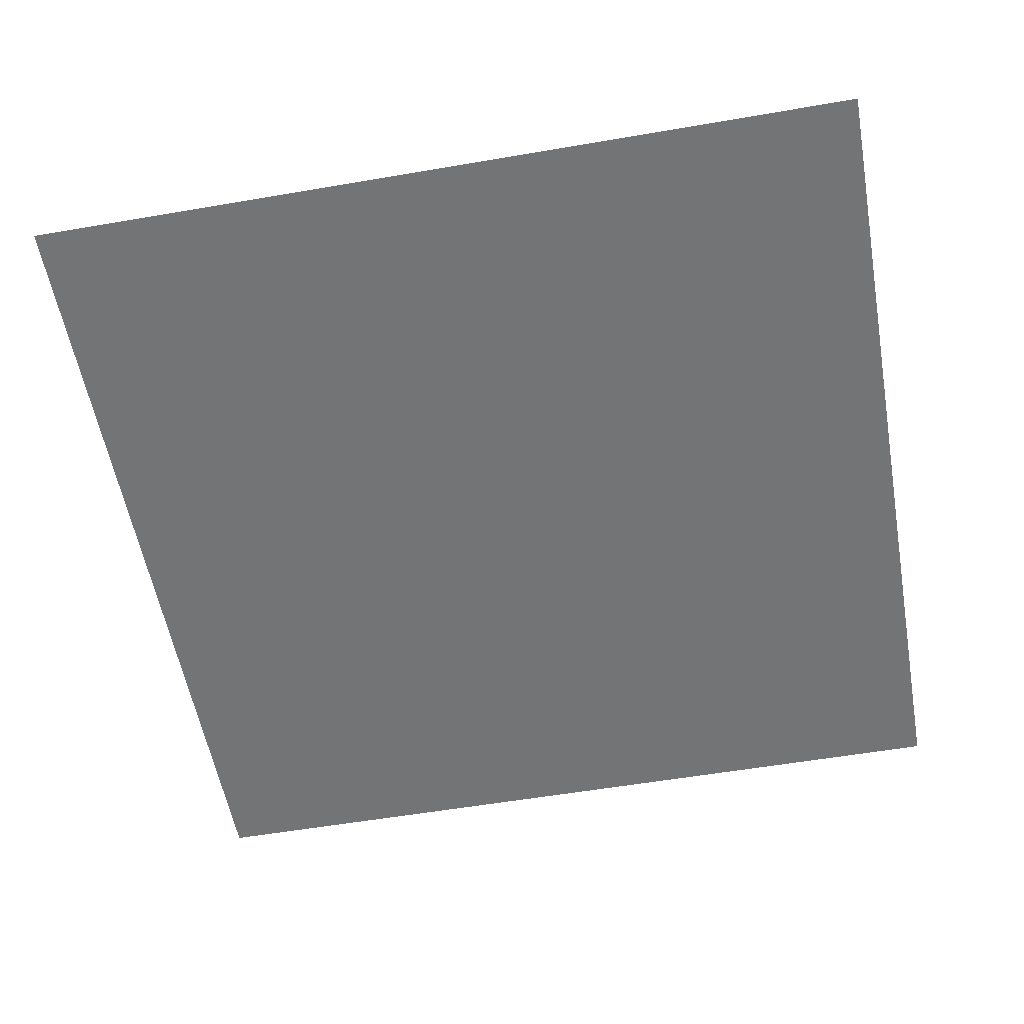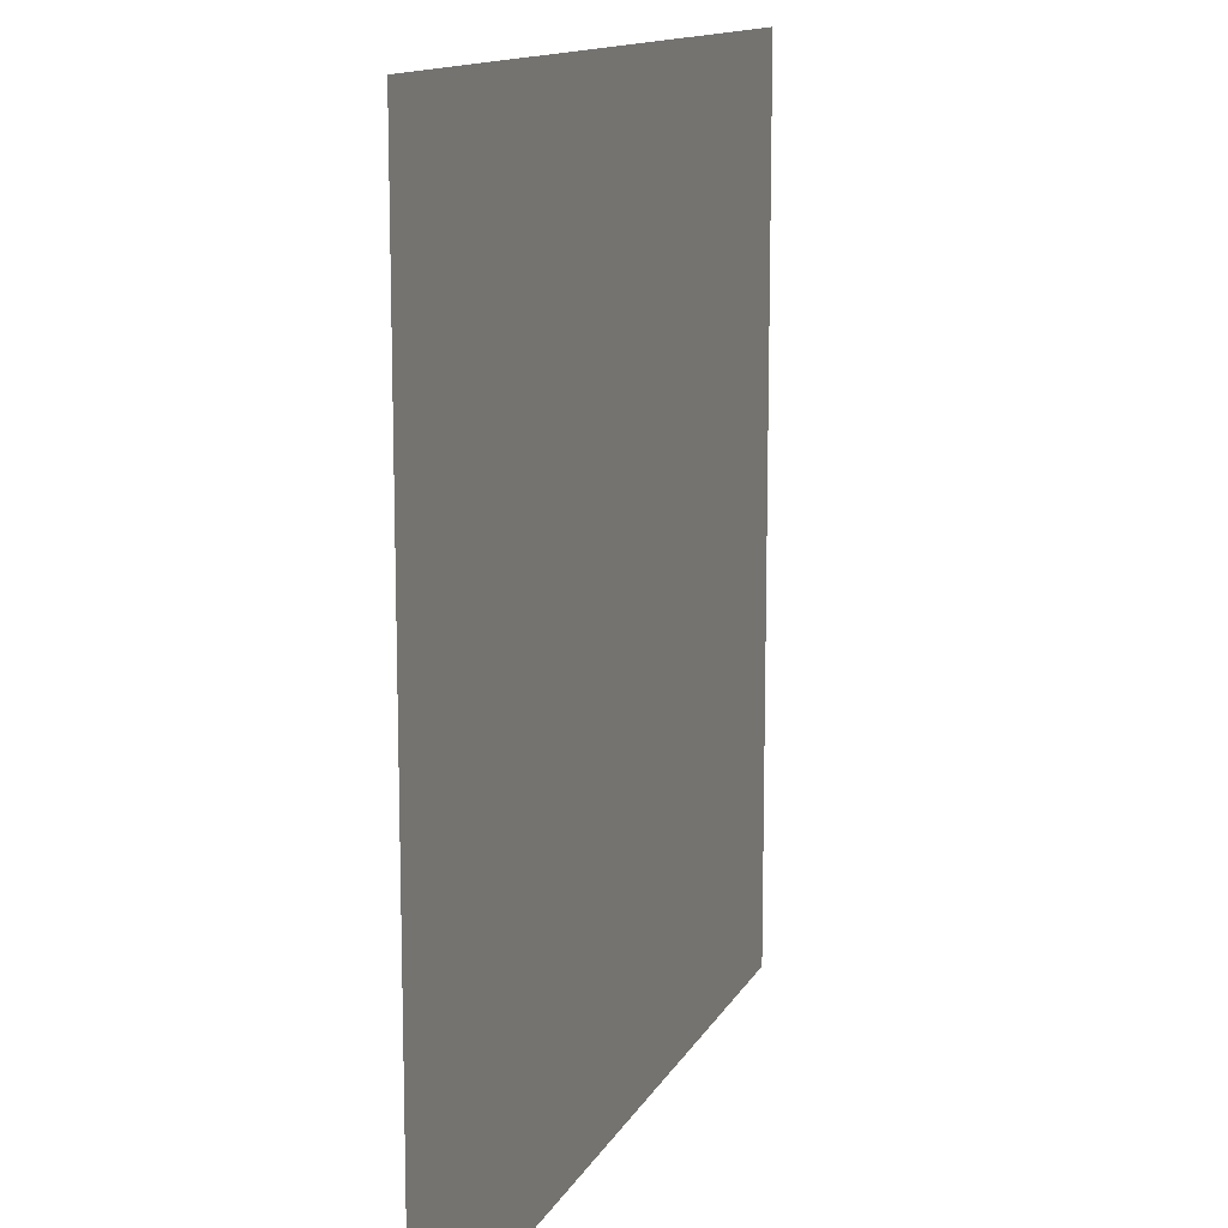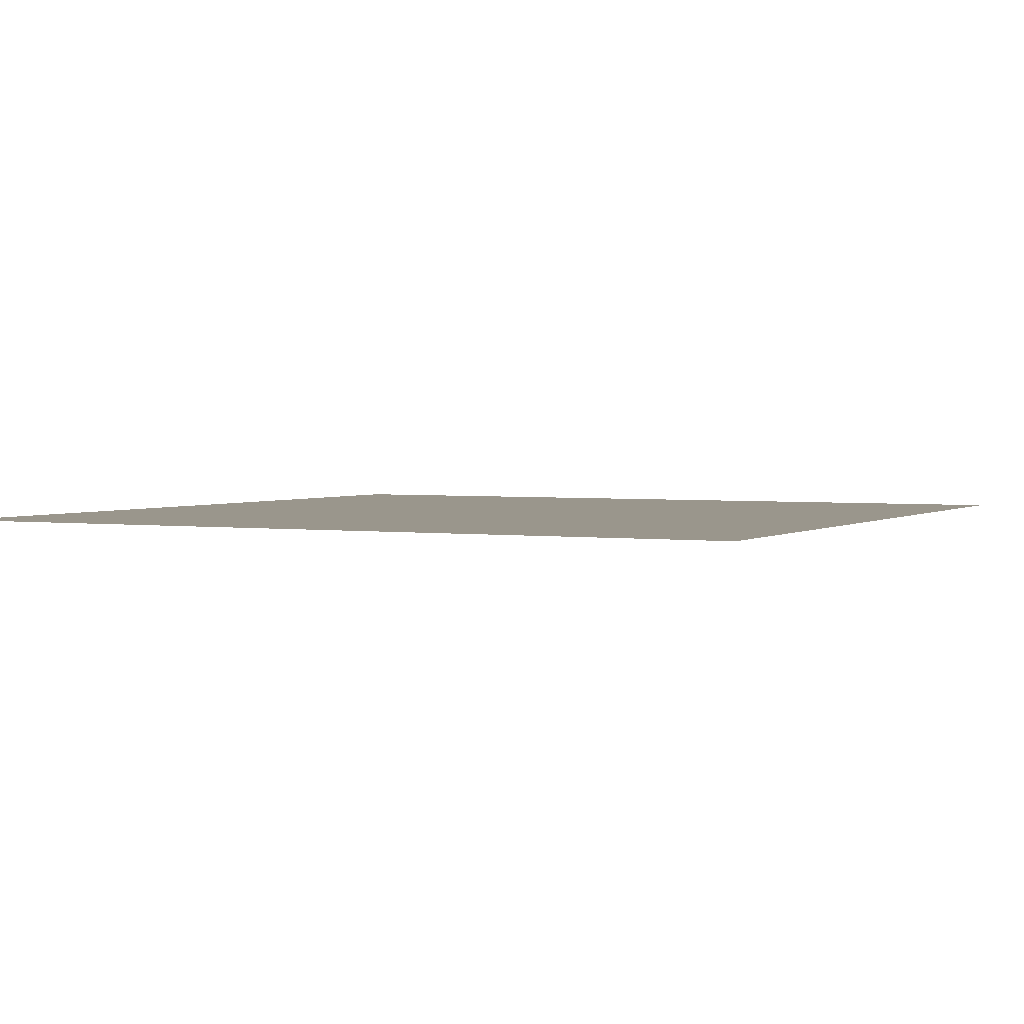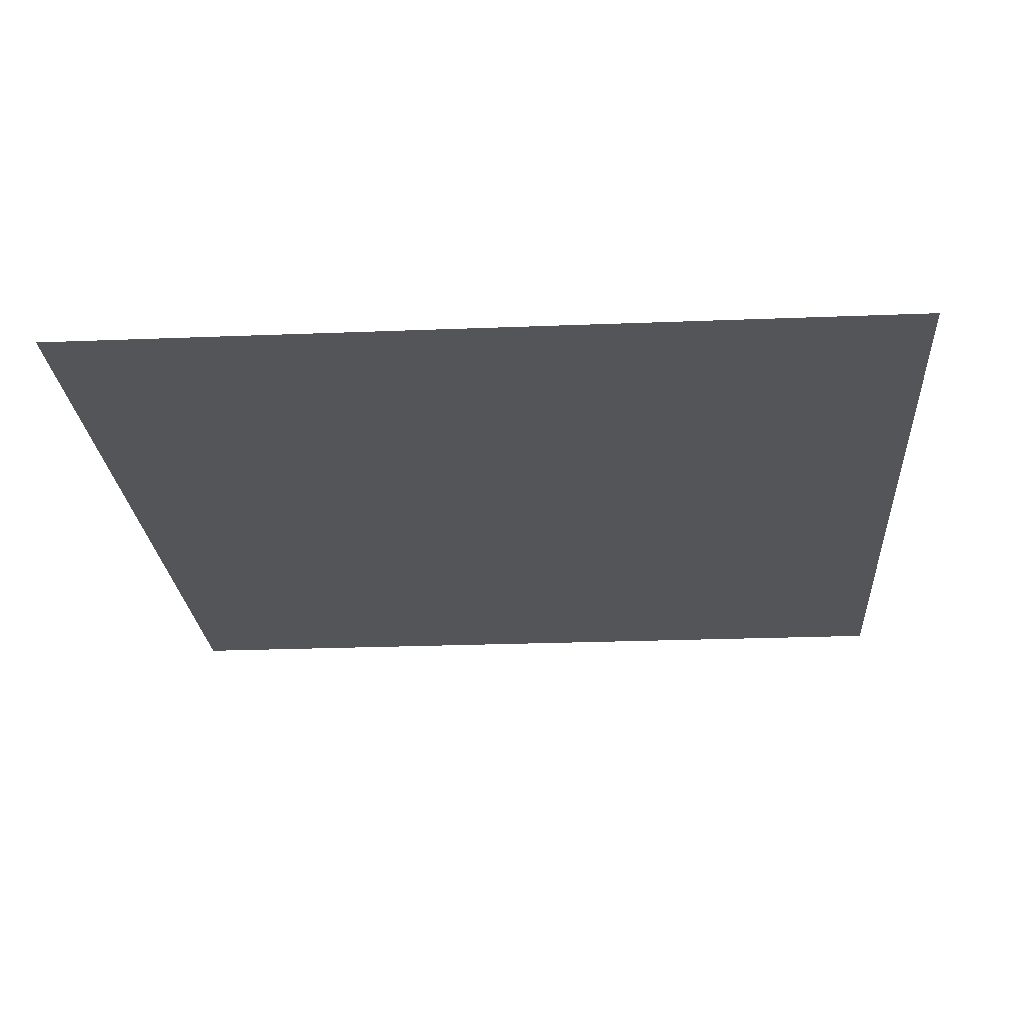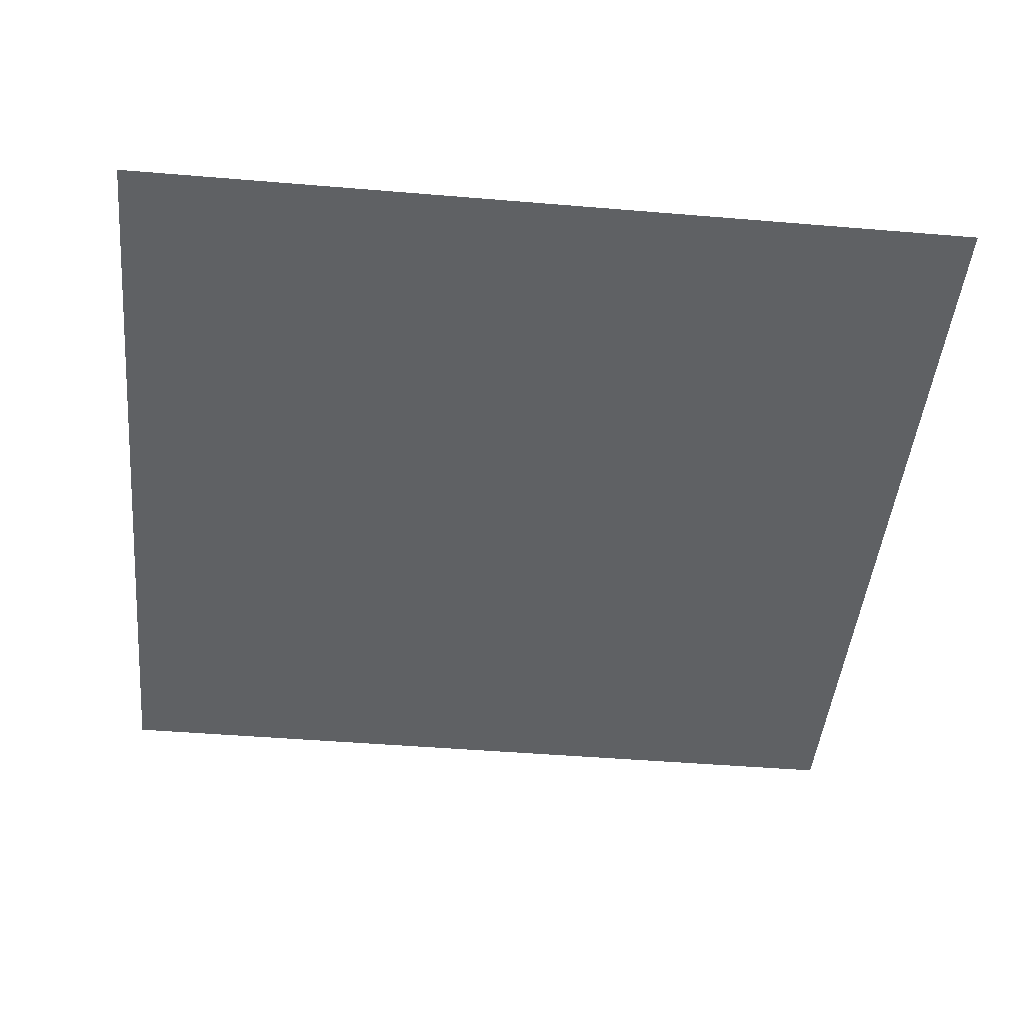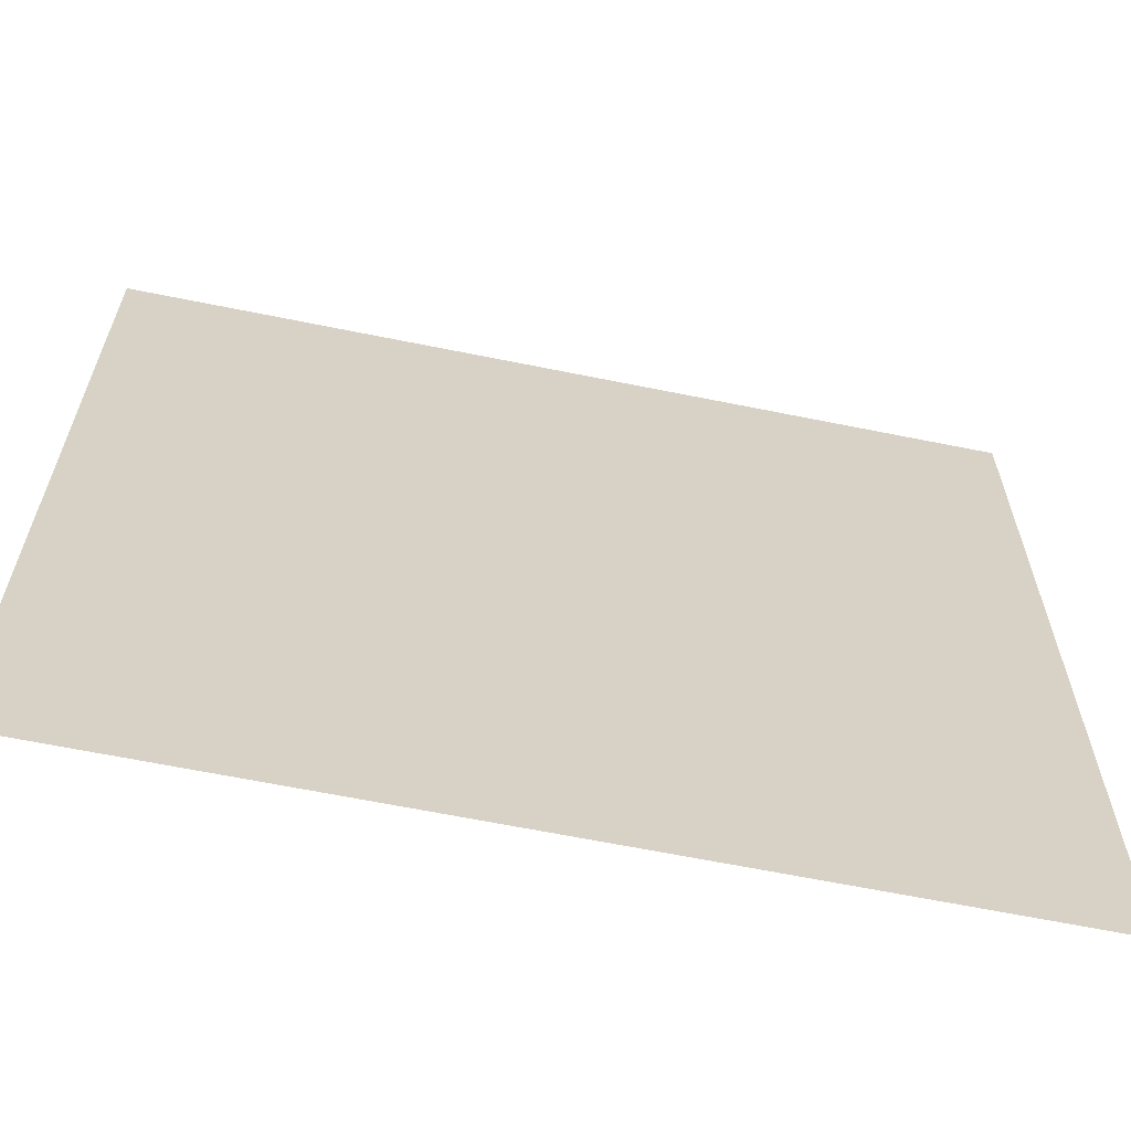
<metadata>
{"format":"obj","ext":"obj","renderer":"f3d","projection":"perspective","resolution":1024,"background":"white","views":[{"elev":-56.2,"azim":-169.8,"up":"+Z"},{"elev":12.9,"azim":108.7,"up":"+Y"},{"elev":2.5,"azim":-63.4,"up":"+Z"},{"elev":-24.0,"azim":-176.2,"up":"+Z"},{"elev":-45.6,"azim":84.5,"up":"+Z"},{"elev":-64.0,"azim":-11.6,"up":"+Y"}]}
</metadata>
<code>
v -62 -141 0
v -63 -141 0
v -63 -140 0
v -62 -140 0
g map2_mesh_0028
f 1 2 3 4

</code>
